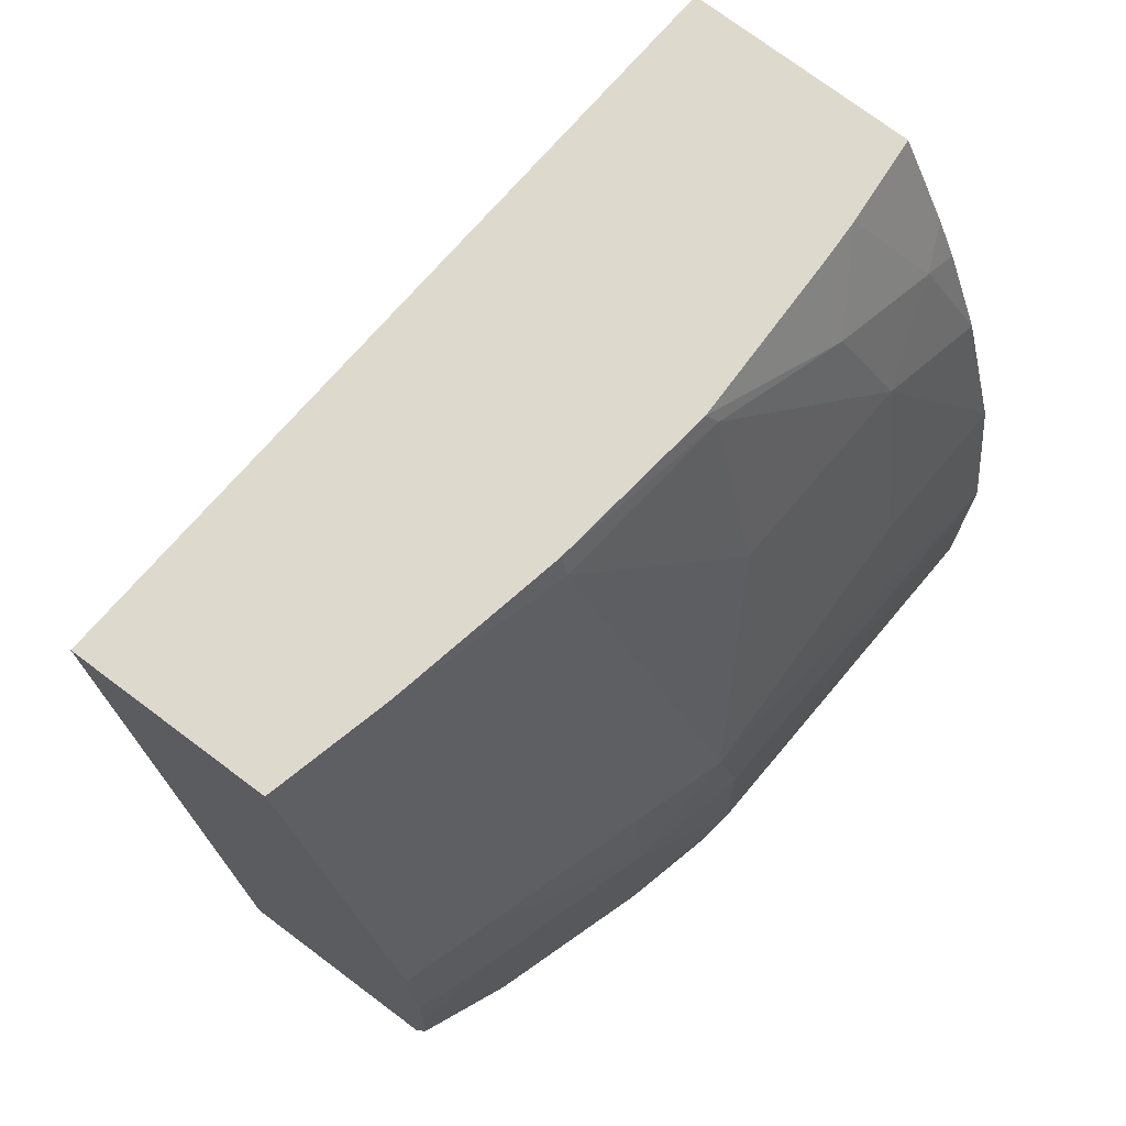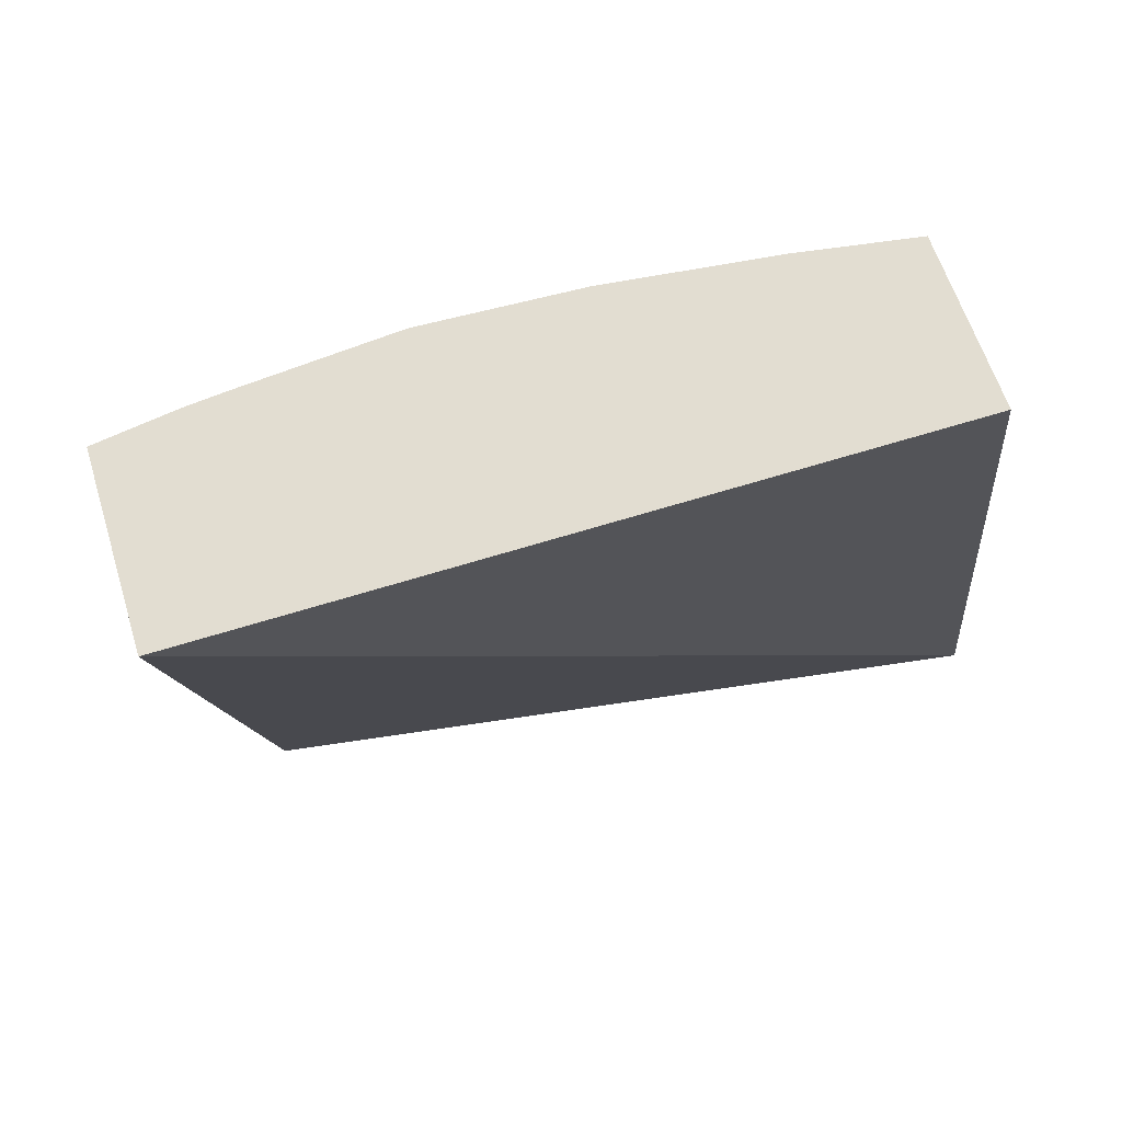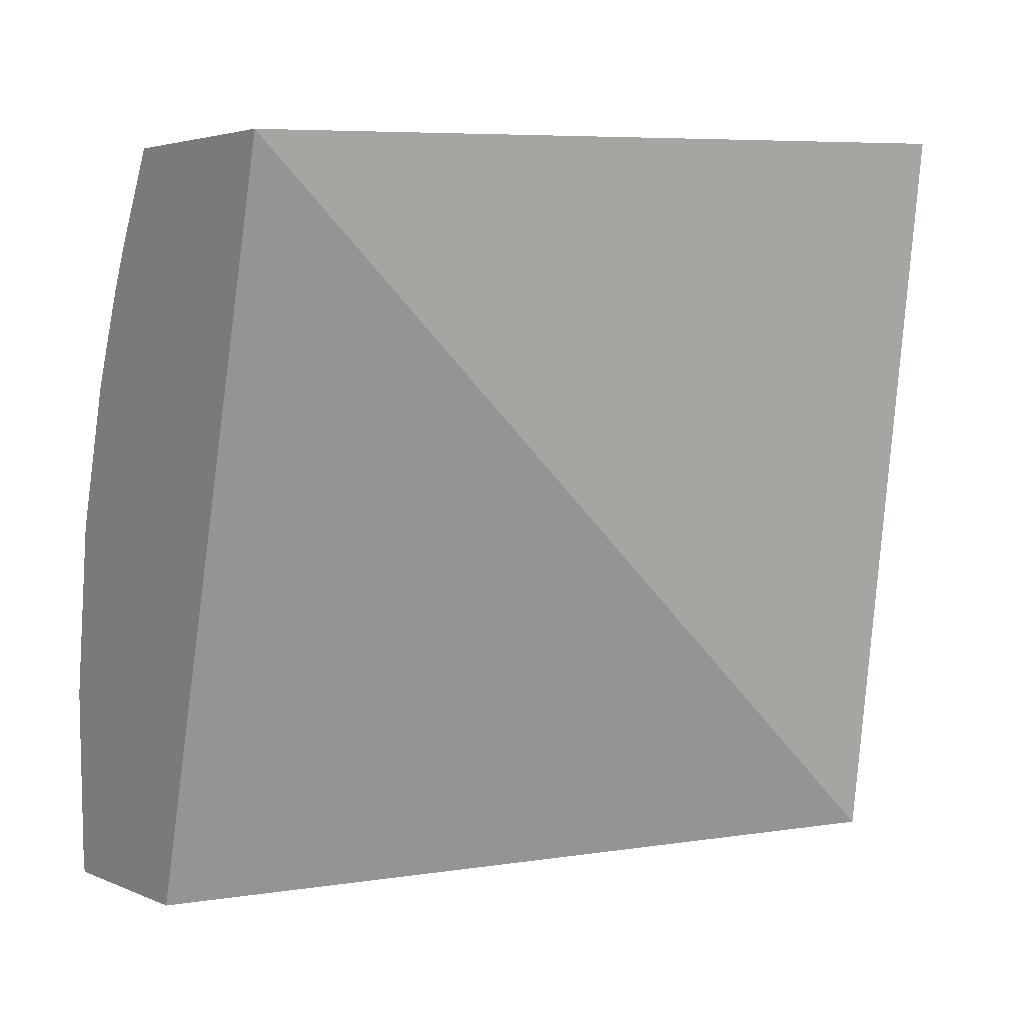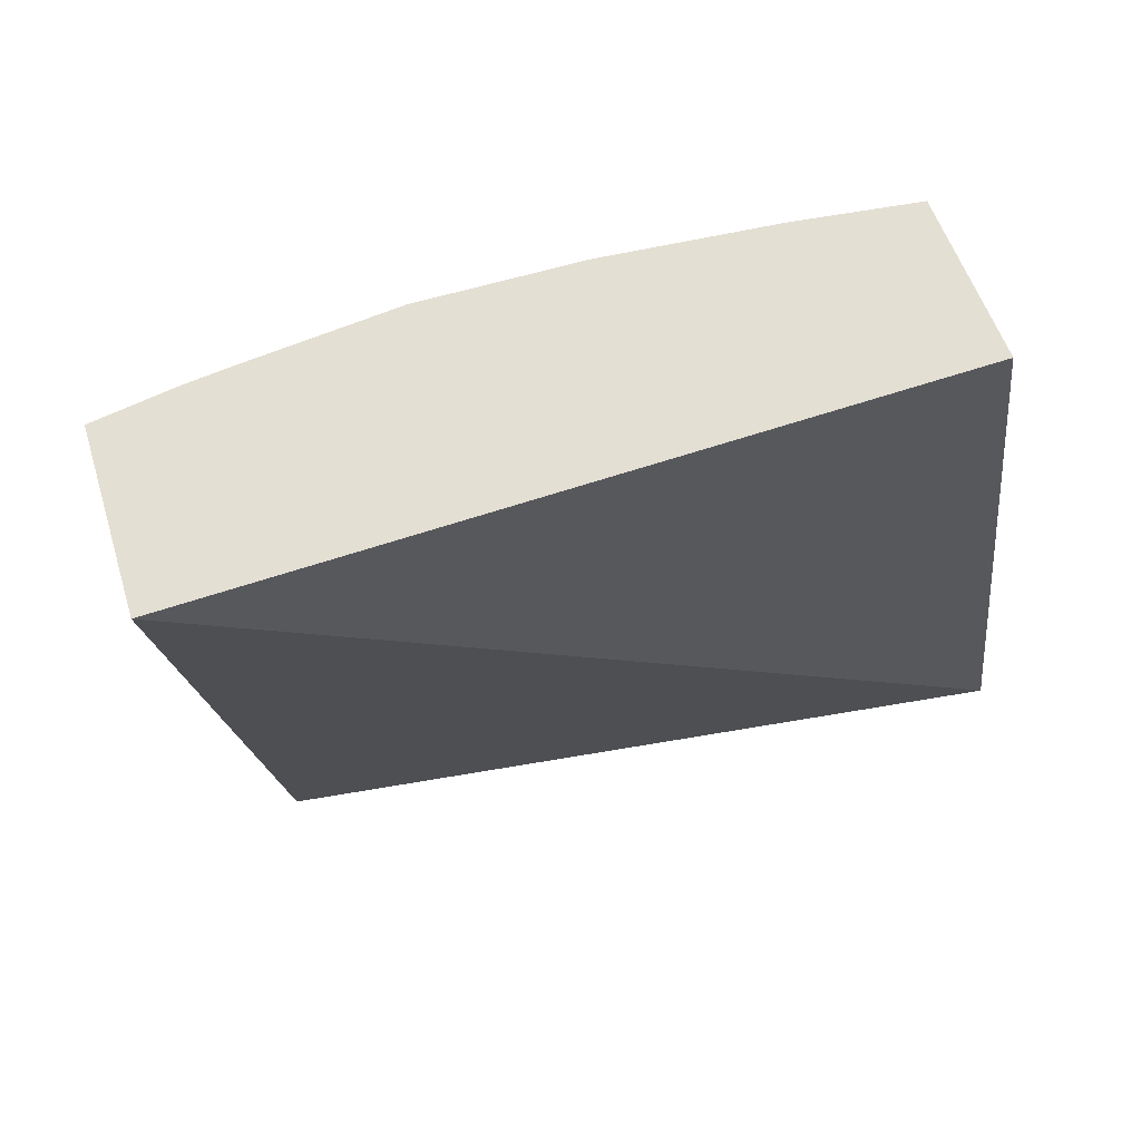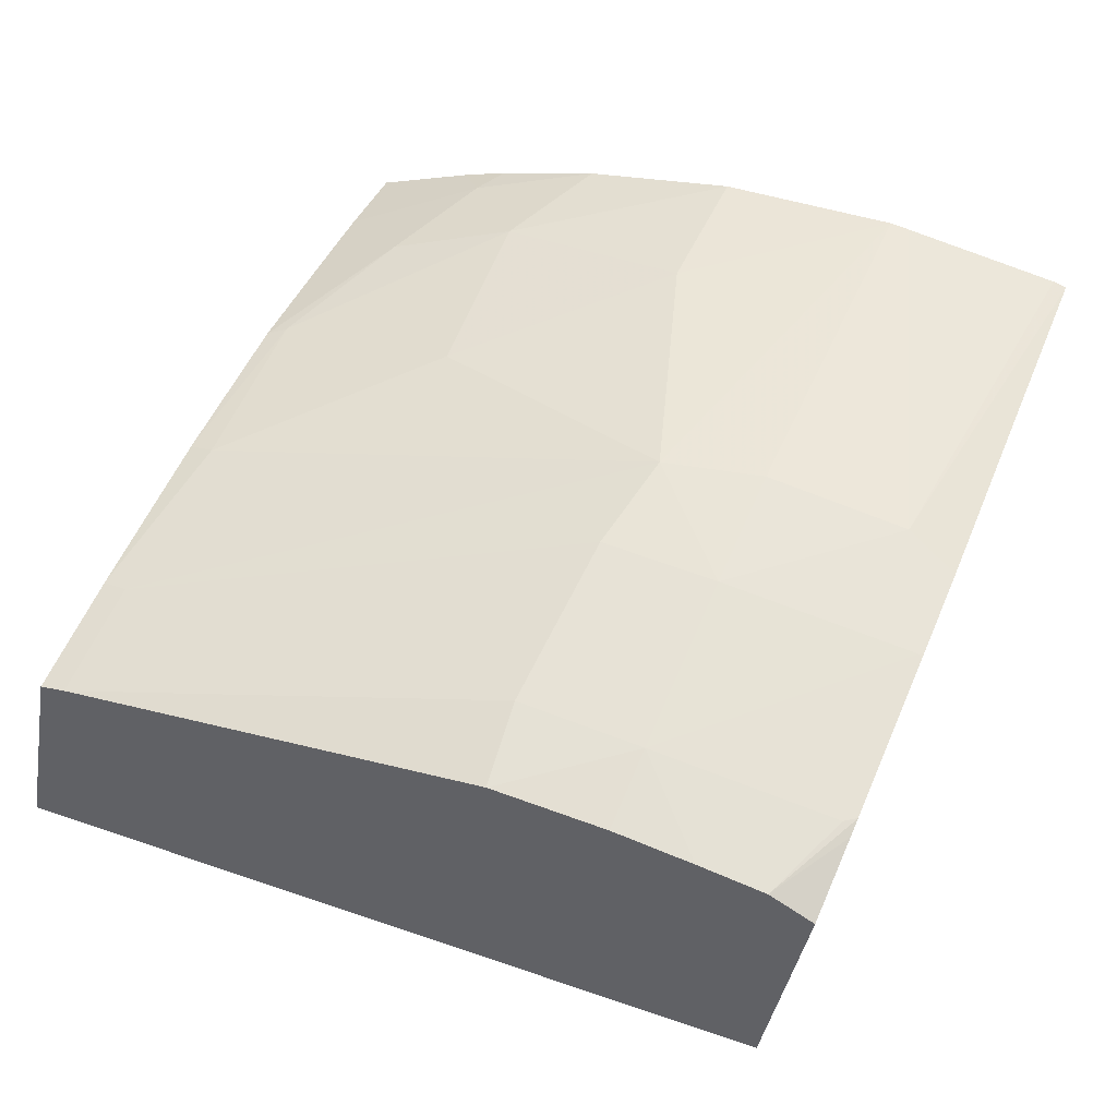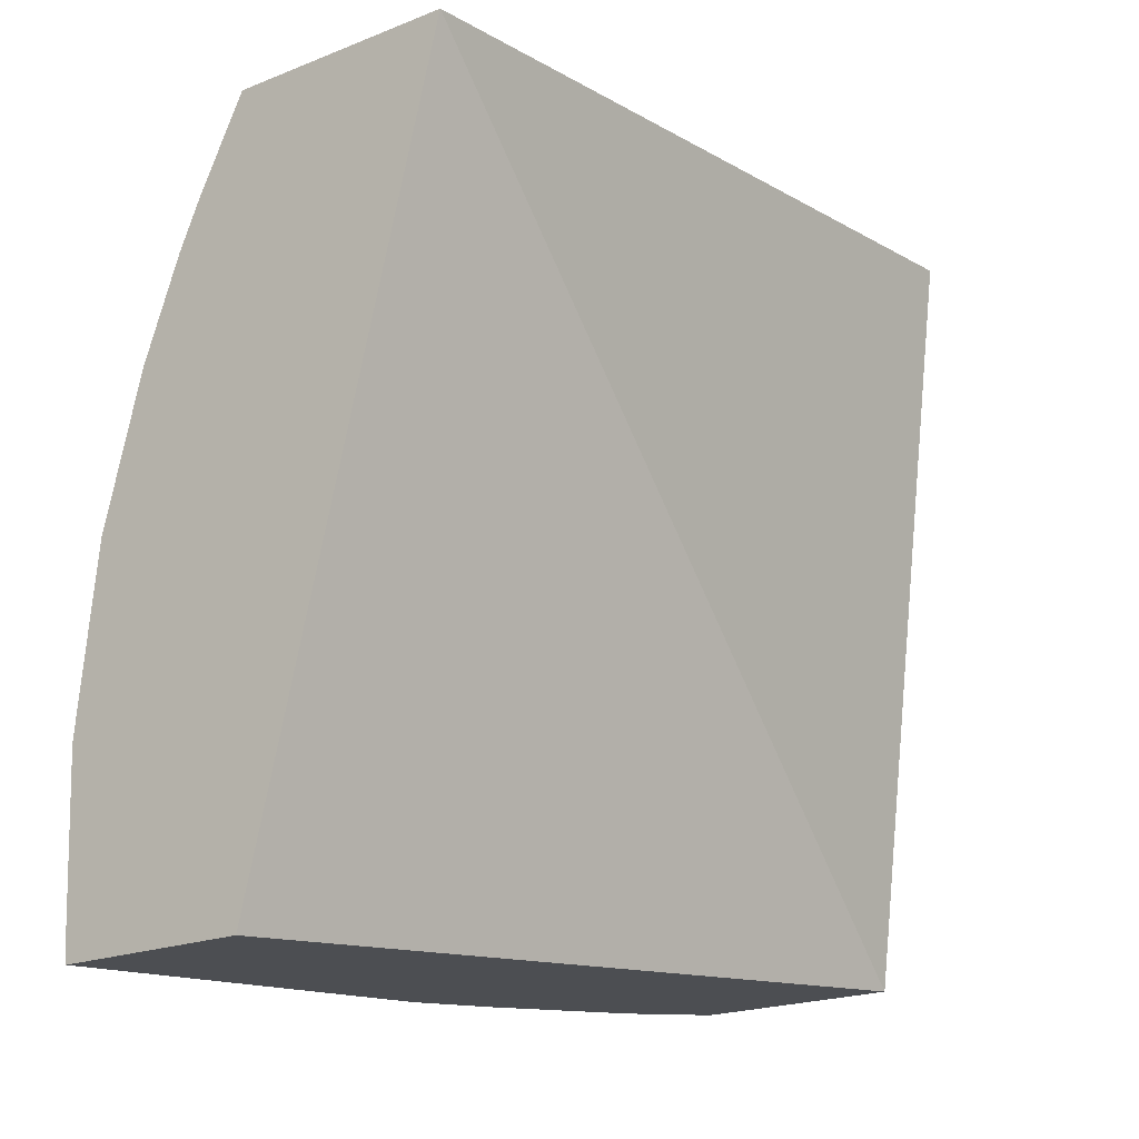
<metadata>
{"format":"obj","ext":"obj","renderer":"f3d","projection":"perspective","resolution":1024,"background":"white","views":[{"elev":69.5,"azim":-35.7,"up":"+Y"},{"elev":-23.5,"azim":-172.2,"up":"+Z"},{"elev":8.1,"azim":163.0,"up":"+Y"},{"elev":-29.8,"azim":-170.8,"up":"+Z"},{"elev":62.6,"azim":-67.0,"up":"+Z"},{"elev":-14.1,"azim":143.4,"up":"+Y"}]}
</metadata>
<code>
v -0.02215 0.03441 0.06742
v -0.02251 0.03449 0.06628
v -0.0226 0.0344 0.0676
v -0.02222 0.03376 0.0678
v -0.02206 0.03391 0.06765
v -0.02215 0.0304 0.06723
v -0.02638 0.0304 0.06765
v -0.02655 0.03445 0.06729
v -0.02283 0.0344 0.06768
v -0.02286 0.03399 0.06791
v -0.02196 0.03313 0.06795
v -0.02203 0.03367 0.06776
v -0.0226 0.03338 0.06806
v -0.02183 0.03033 0.06822
v -0.02553 0.03039 0.06772
v -0.02616 0.03035 0.06834
v -0.02623 0.03438 0.06828
v -0.02371 0.03439 0.06797
v -0.02365 0.03429 0.06799
v -0.02188 0.03233 0.06815
v -0.02365 0.03329 0.06832
v -0.02269 0.03233 0.06837
v -0.02183 0.0304 0.06823
v -0.02395 0.0306 0.0688
v -0.02408 0.03031 0.06877
v -0.02603 0.03033 0.06872
v -0.02622 0.03429 0.06831
v -0.02557 0.03438 0.06824
v -0.02461 0.03438 0.06813
v -0.02461 0.03425 0.06818
v -0.02183 0.03137 0.06826
v -0.02406 0.0319 0.06878
v -0.02183 0.03126 0.06826
v -0.02461 0.03137 0.06884
v -0.02458 0.03033 0.06881
v -0.02456 0.03031 0.06881
v -0.02394 0.03137 0.0688
v -0.02601 0.03057 0.0688
v -0.0256 0.03032 0.06879
v -0.02622 0.03425 0.06832
v -0.02557 0.03425 0.06828
v -0.02461 0.03199 0.06879
v -0.02557 0.03204 0.0688
v -0.02557 0.03137 0.06884
v -0.02554 0.03038 0.06881
v -0.0255 0.03032 0.0688
v -0.02461 0.03031 0.06881
v -0.0246 0.03031 0.06881
v -0.02601 0.03093 0.06881
v -0.02603 0.03199 0.06879
v -0.02602 0.03137 0.06882
f 1 2 8
f 1 8 17
f 1 17 28
f 1 28 29
f 1 29 18
f 1 18 9
f 1 9 3
f 1 3 4
f 1 4 5
f 1 5 12
f 1 12 11
f 1 11 20
f 1 20 31
f 1 31 33
f 1 33 23
f 1 23 14
f 1 14 6
f 1 6 2
f 2 6 7
f 2 7 8
f 3 9 10
f 3 10 4
f 4 11 12
f 4 12 5
f 4 10 13
f 4 13 11
f 6 14 25
f 6 25 36
f 6 36 48
f 6 48 47
f 6 47 46
f 6 46 39
f 6 39 26
f 6 26 16
f 6 16 15
f 6 15 7
f 7 15 16
f 7 16 26
f 7 26 38
f 7 38 49
f 7 49 51
f 7 51 50
f 7 50 40
f 7 40 27
f 7 27 17
f 7 17 8
f 9 18 10
f 10 18 19
f 10 19 13
f 11 13 20
f 13 19 21
f 13 21 22
f 13 22 20
f 14 23 24
f 14 24 25
f 17 27 28
f 18 29 19
f 19 29 30
f 19 30 21
f 20 22 31
f 21 30 32
f 21 32 22
f 22 32 31
f 23 33 24
f 24 34 35
f 24 35 36
f 24 36 25
f 24 33 31
f 24 31 37
f 24 37 34
f 26 39 38
f 27 40 28
f 28 41 32
f 28 32 30
f 28 30 29
f 28 40 41
f 31 32 37
f 32 41 42
f 32 42 34
f 32 34 37
f 34 42 43
f 34 43 44
f 34 44 35
f 35 44 45
f 35 45 46
f 35 46 47
f 35 47 48
f 35 48 36
f 38 39 46
f 38 46 45
f 38 45 44
f 38 44 49
f 40 50 43
f 40 43 42
f 40 42 41
f 43 50 44
f 44 50 51
f 44 51 49

</code>
